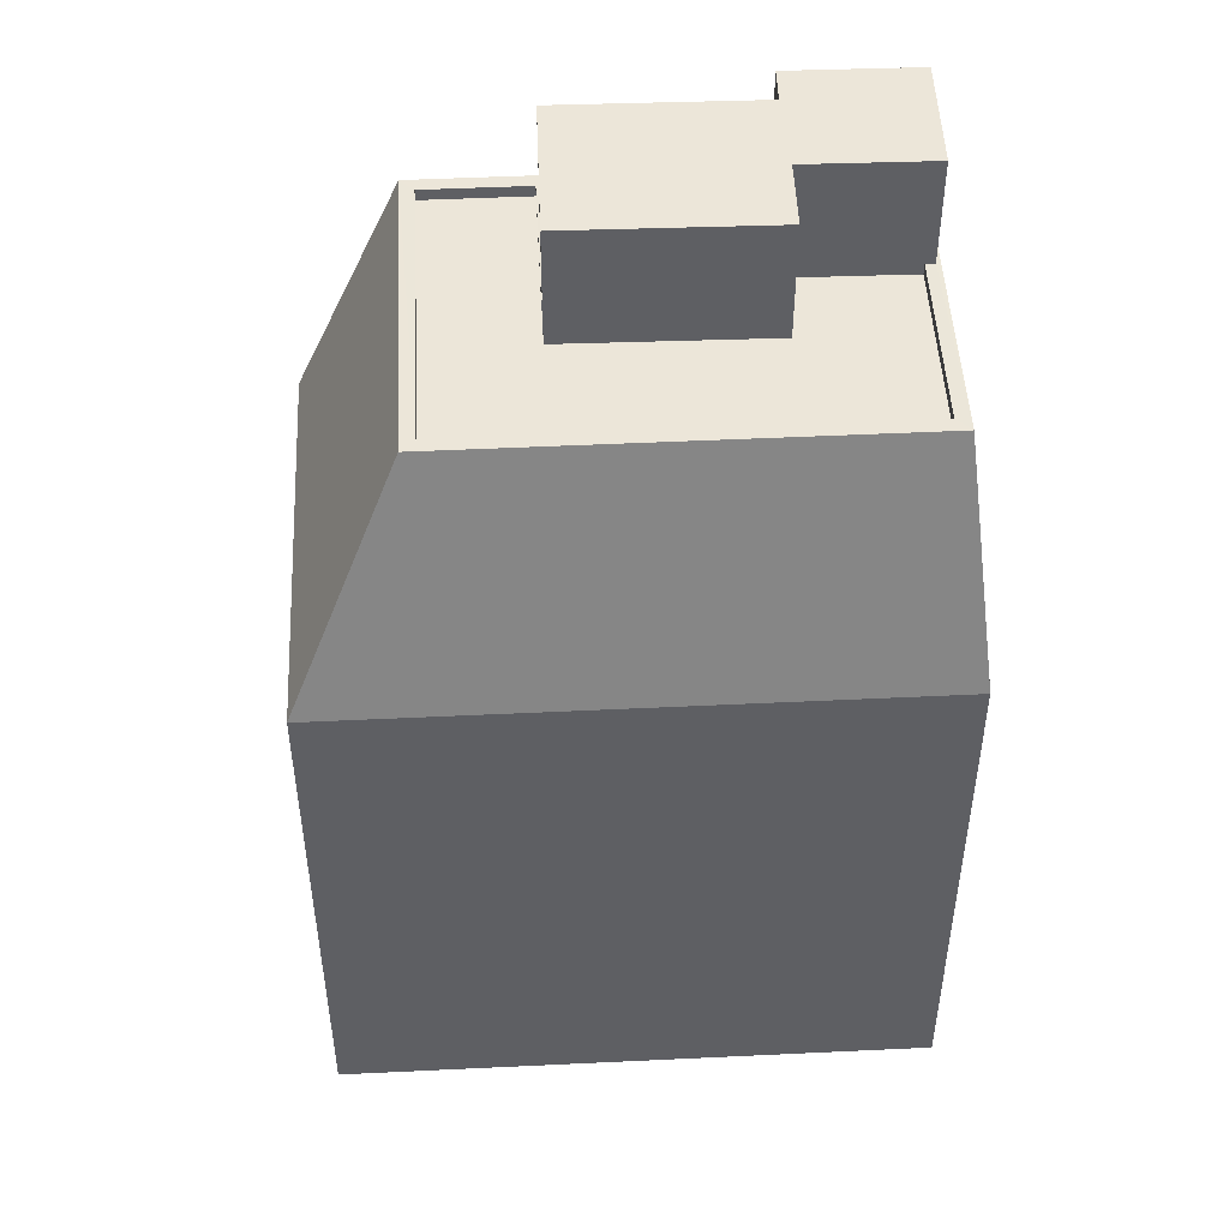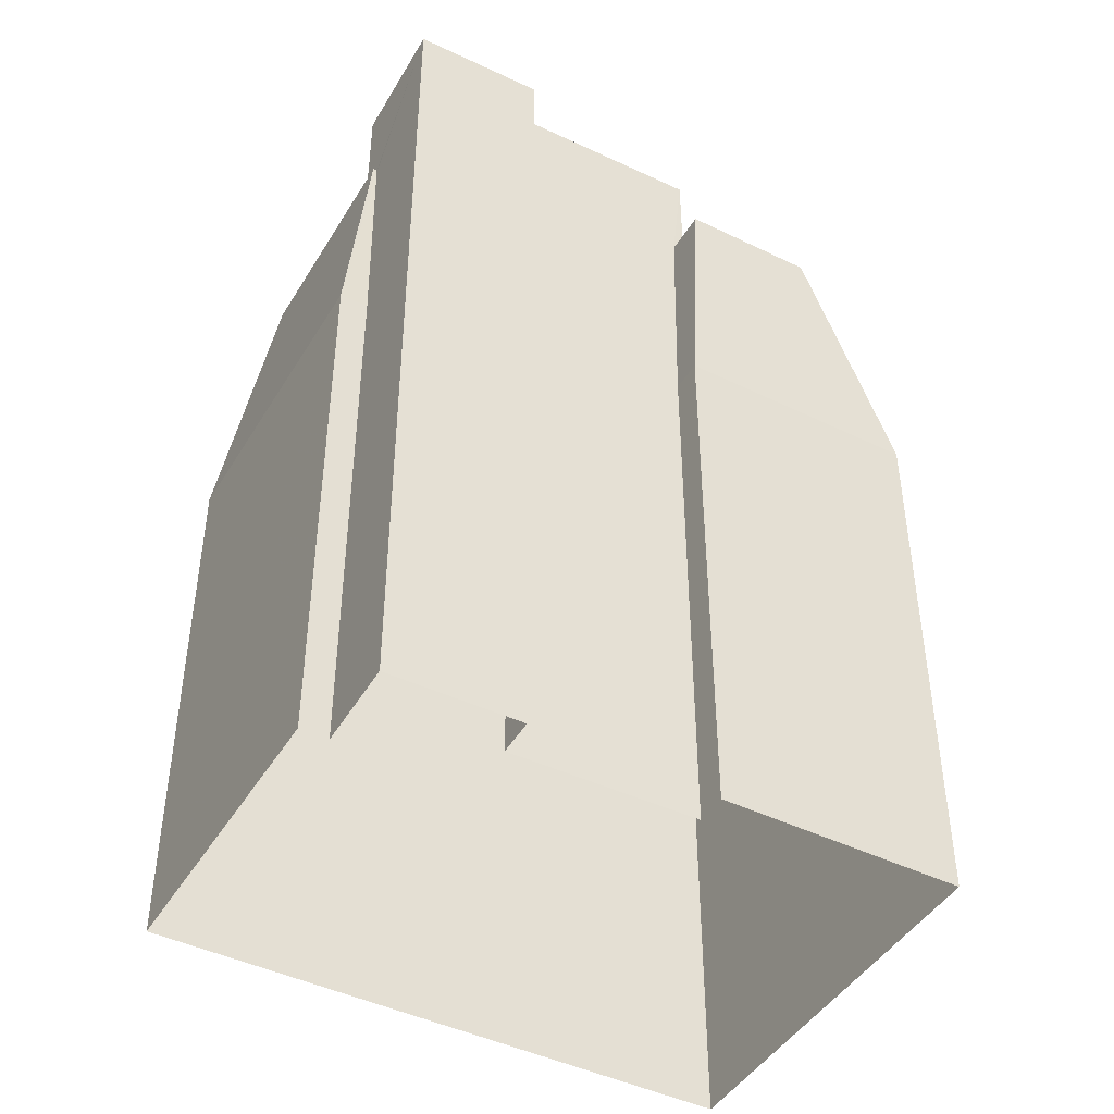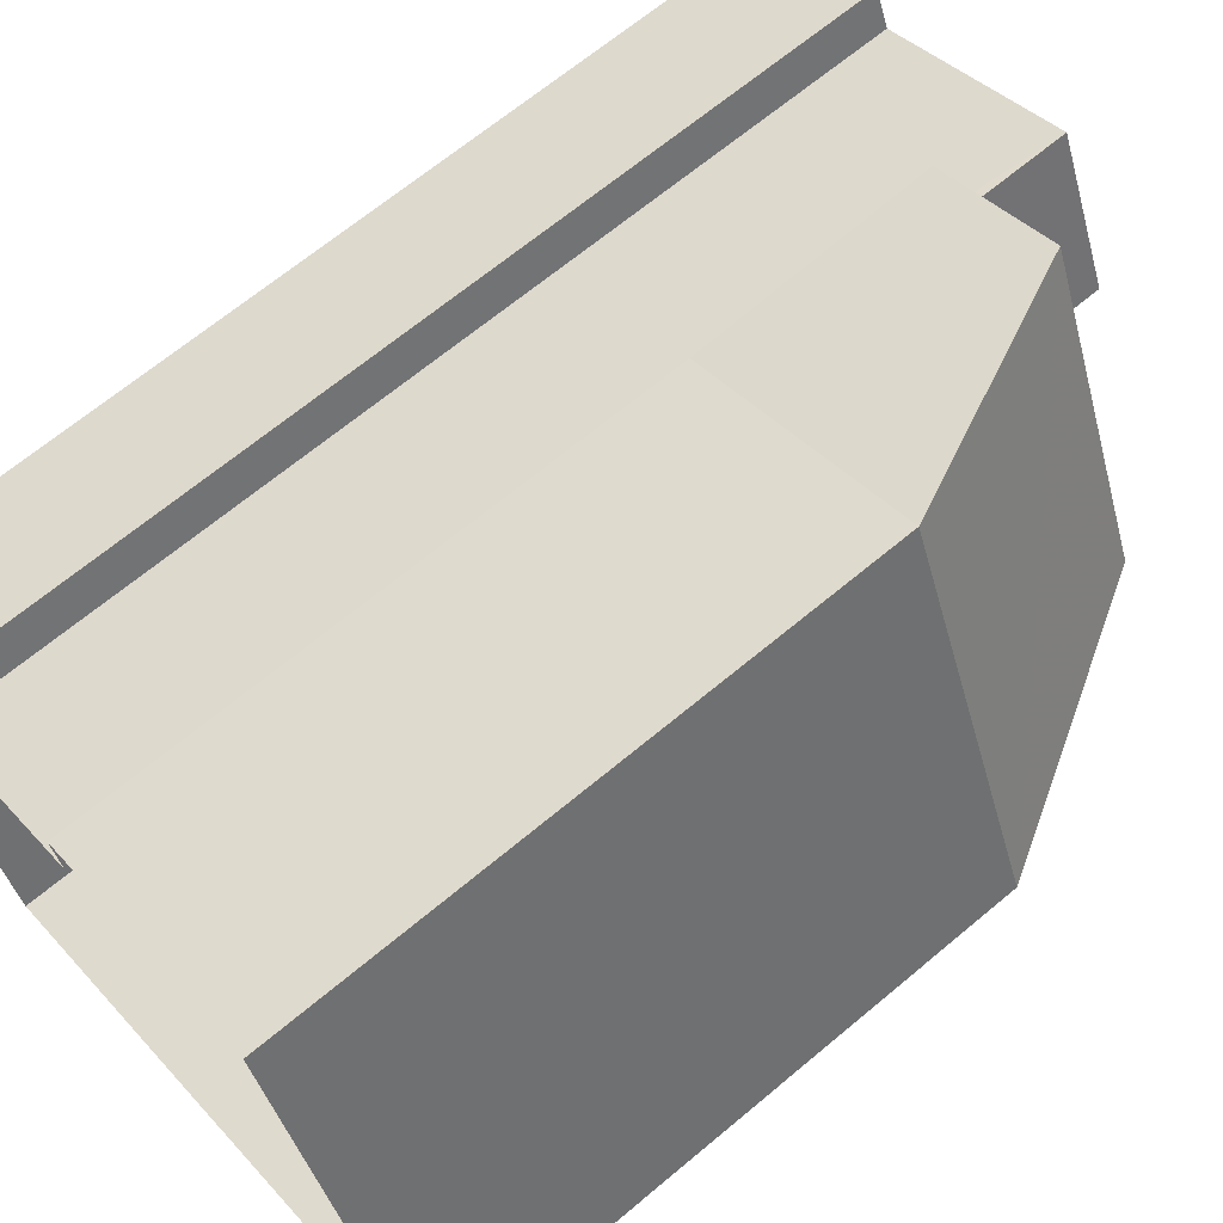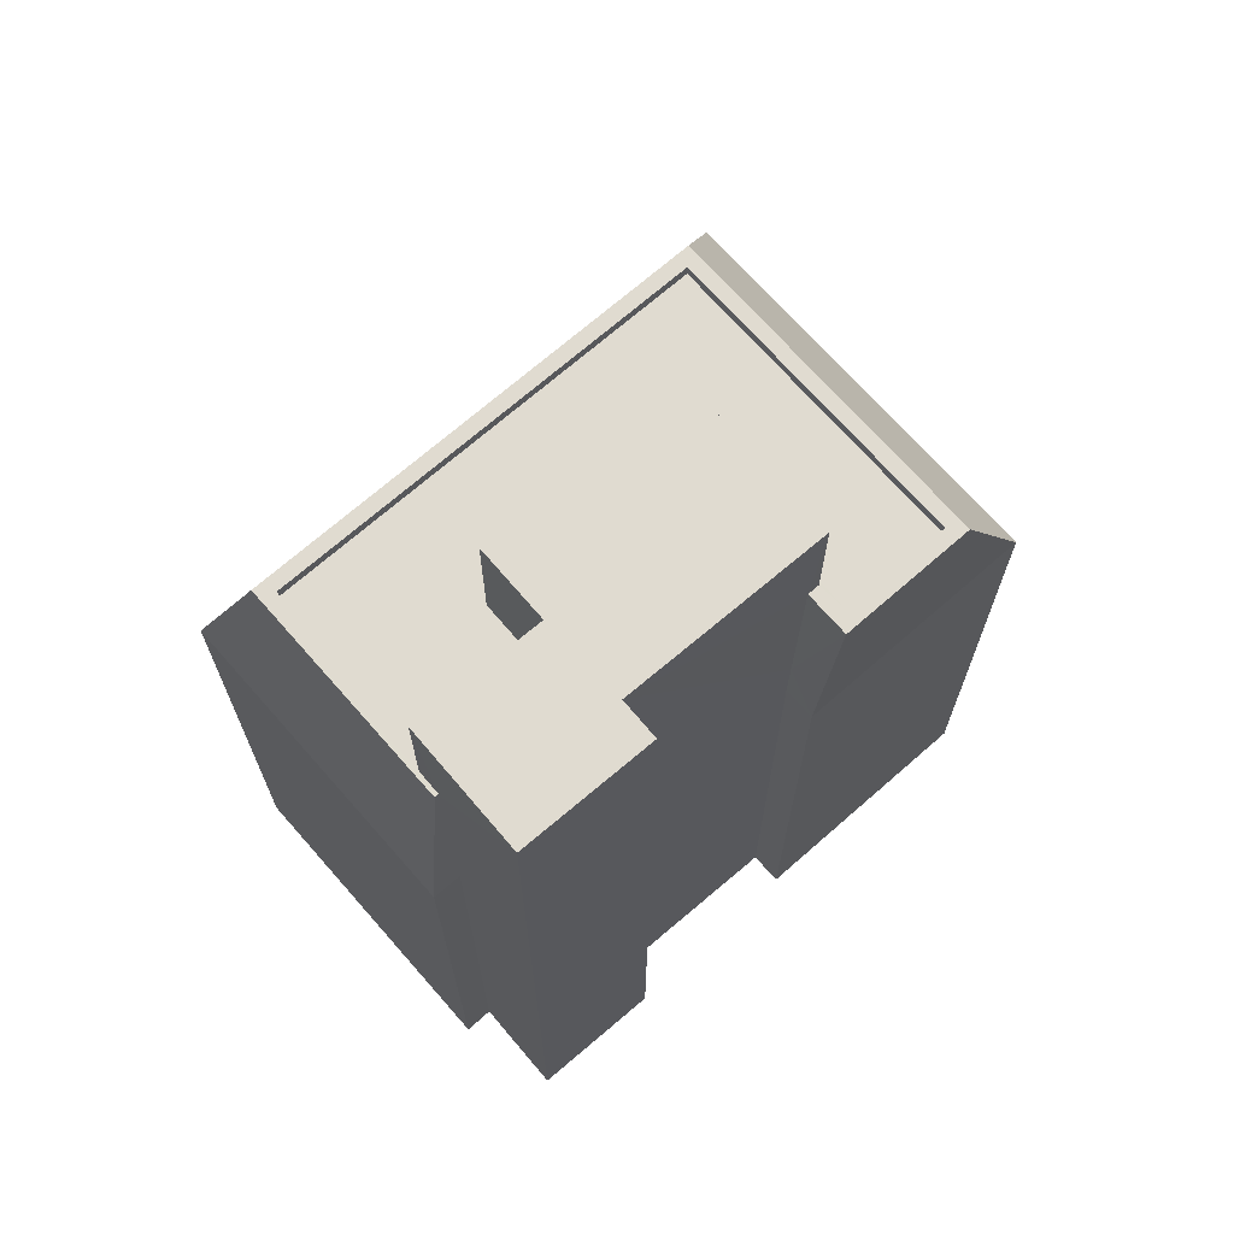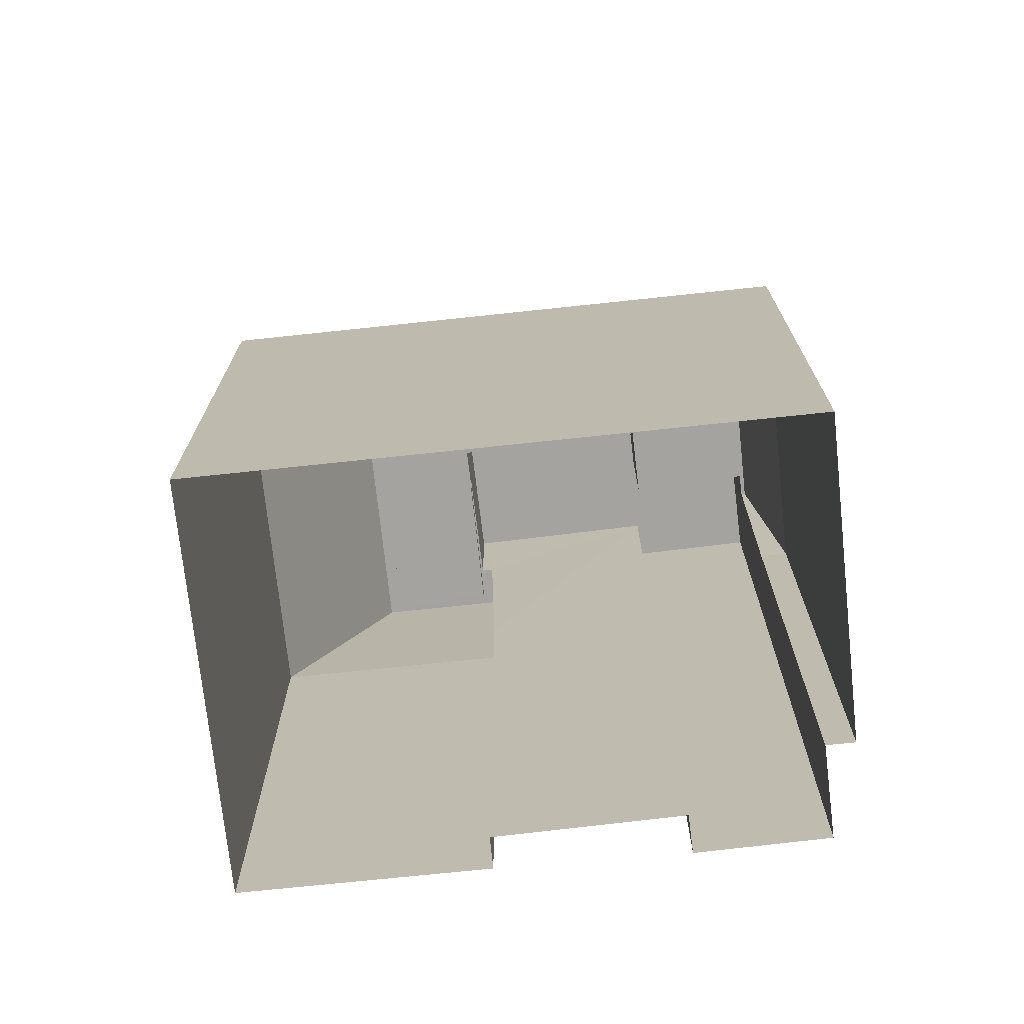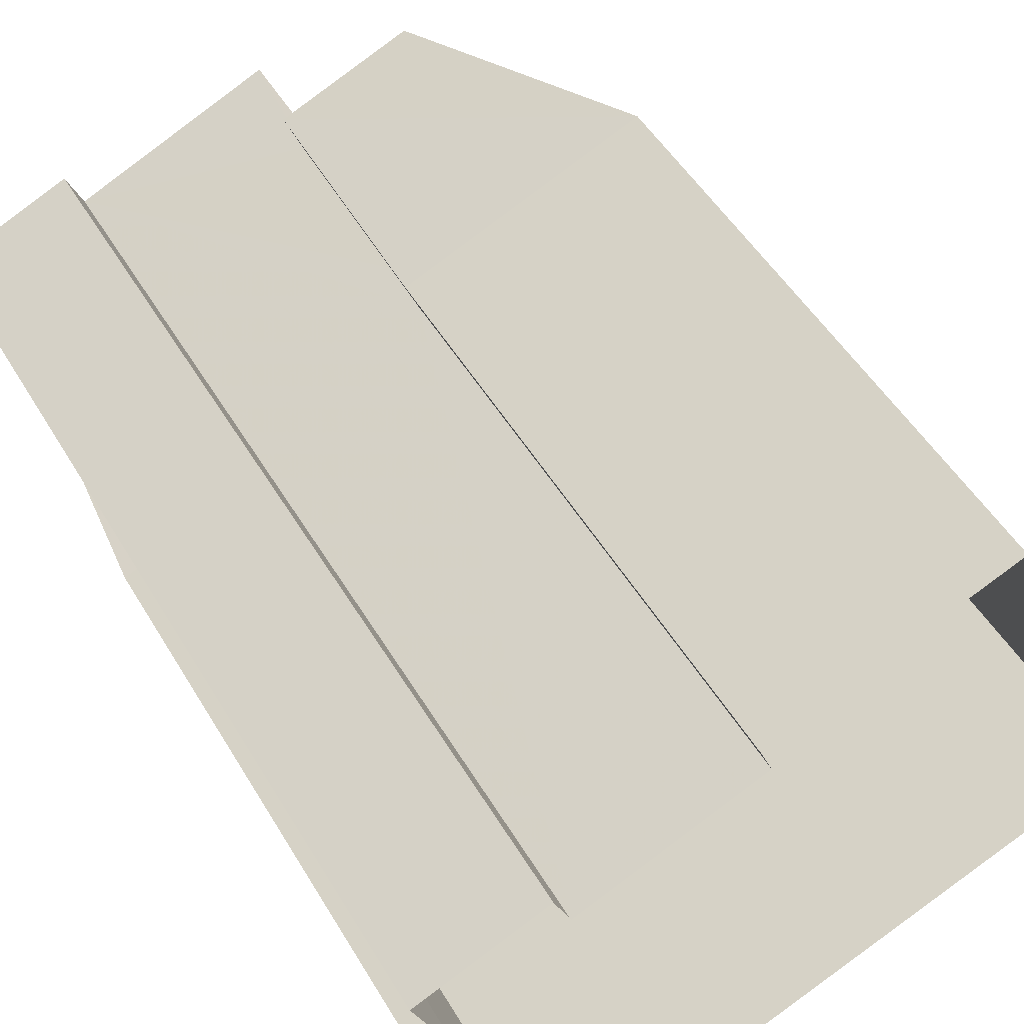
<metadata>
{"format":"obj","ext":"obj","renderer":"f3d","projection":"perspective","resolution":1024,"background":"white","views":[{"elev":48.8,"azim":-25.5,"up":"+Z"},{"elev":-44.9,"azim":128.1,"up":"+Z"},{"elev":66.5,"azim":-130.1,"up":"+Y"},{"elev":69.9,"azim":116.3,"up":"+Z"},{"elev":-72.8,"azim":-16.4,"up":"+Z"},{"elev":49.5,"azim":150.5,"up":"+Y"}]}
</metadata>
<code>
v -1.245e+04 -3.783e+04 31.5
v -1.246e+04 -3.784e+04 31.5
v -1.245e+04 -3.783e+04 31.5
v -1.245e+04 -3.784e+04 31.5
v -1.245e+04 -3.783e+04 31.5
v -1.244e+04 -3.783e+04 31.5
v -1.245e+04 -3.783e+04 31.5
v -1.245e+04 -3.783e+04 31.5
v -1.244e+04 -3.784e+04 31.5
v -1.244e+04 -3.784e+04 31.5
v -1.244e+04 -3.784e+04 43.39
v -1.244e+04 -3.784e+04 48.28
v -1.245e+04 -3.784e+04 48.29
v -1.245e+04 -3.784e+04 43.39
v -1.246e+04 -3.784e+04 48.29
v -1.246e+04 -3.784e+04 43.39
v -1.245e+04 -3.783e+04 48.29
v -1.245e+04 -3.783e+04 43.39
v -1.245e+04 -3.783e+04 48.29
v -1.245e+04 -3.783e+04 48.29
v -1.244e+04 -3.784e+04 48.28
v -1.244e+04 -3.784e+04 48.28
v -1.246e+04 -3.784e+04 48.29
v -1.245e+04 -3.783e+04 48.29
v -1.245e+04 -3.784e+04 48.28
v -1.245e+04 -3.784e+04 48.29
v -1.245e+04 -3.783e+04 48.29
v -1.245e+04 -3.783e+04 48.29
v -1.245e+04 -3.783e+04 48.29
v -1.245e+04 -3.783e+04 48.29
v -1.245e+04 -3.783e+04 48.04
v -1.245e+04 -3.783e+04 48.04
v -1.245e+04 -3.783e+04 48.04
v -1.245e+04 -3.784e+04 48.04
v -1.245e+04 -3.784e+04 48.03
v -1.245e+04 -3.784e+04 48.04
v -1.245e+04 -3.784e+04 48.04
v -1.246e+04 -3.784e+04 48.04
v -1.245e+04 -3.783e+04 48.04
v -1.245e+04 -3.784e+04 48.04
v -1.245e+04 -3.783e+04 50.67
v -1.245e+04 -3.784e+04 50.67
v -1.245e+04 -3.784e+04 50.67
v -1.245e+04 -3.784e+04 50.67
v -1.245e+04 -3.783e+04 50.66
v -1.245e+04 -3.783e+04 50.67
v -1.244e+04 -3.783e+04 50.66
v -1.244e+04 -3.784e+04 50.66
v -1.245e+04 -3.783e+04 43.39
v -1.245e+04 -3.783e+04 43.39
v -1.244e+04 -3.784e+04 43.39
v -1.245e+04 -3.783e+04 44.55
v -1.244e+04 -3.784e+04 48.2
f 1 2 3
f 1 4 2
f 5 6 7
f 3 8 1
f 9 4 10
f 6 10 7
f 7 4 1
f 7 10 4
f 11 12 13
f 14 11 13
f 14 15 16
f 13 15 14
f 16 15 17
f 16 17 18
f 19 20 17
f 21 22 12
f 22 13 12
f 17 15 23
f 24 20 19
f 13 23 15
f 22 25 26
f 27 24 19
f 28 29 27
f 23 13 26
f 17 23 30
f 28 27 19
f 19 17 30
f 22 26 13
f 31 32 33
f 34 35 36
f 35 34 37
f 33 32 38
f 38 37 34
f 39 33 40
f 38 34 40
f 33 38 40
f 41 42 43
f 42 44 43
f 45 46 47
f 46 41 43
f 47 46 48
f 46 43 48
f 18 3 2
f 16 18 2
f 49 8 3
f 18 49 3
f 1 8 49
f 50 1 49
f 14 2 4
f 14 16 2
f 10 11 9
f 10 51 11
f 11 14 4
f 9 11 4
f 18 20 49
f 17 20 18
f 20 24 52
f 49 20 52
f 50 49 52
f 53 12 11
f 51 53 11
f 53 21 12
f 37 26 25
f 35 37 25
f 26 37 38
f 23 26 38
f 23 38 32
f 30 23 32
f 30 32 31
f 19 30 31
f 33 19 31
f 33 28 19
f 39 28 33
f 39 29 28
f 50 7 1
f 7 50 46
f 27 41 24
f 41 46 24
f 52 46 50
f 24 46 52
f 45 5 7
f 46 45 7
f 47 6 5
f 45 47 5
f 6 51 10
f 22 21 48
f 47 51 6
f 53 51 47
f 21 47 48
f 53 47 21
f 39 40 29
f 40 42 29
f 29 41 27
f 29 42 41
f 36 35 25
f 36 25 43
f 25 48 43
f 25 22 48
f 34 43 44
f 34 36 43
f 40 34 44
f 42 40 44

</code>
